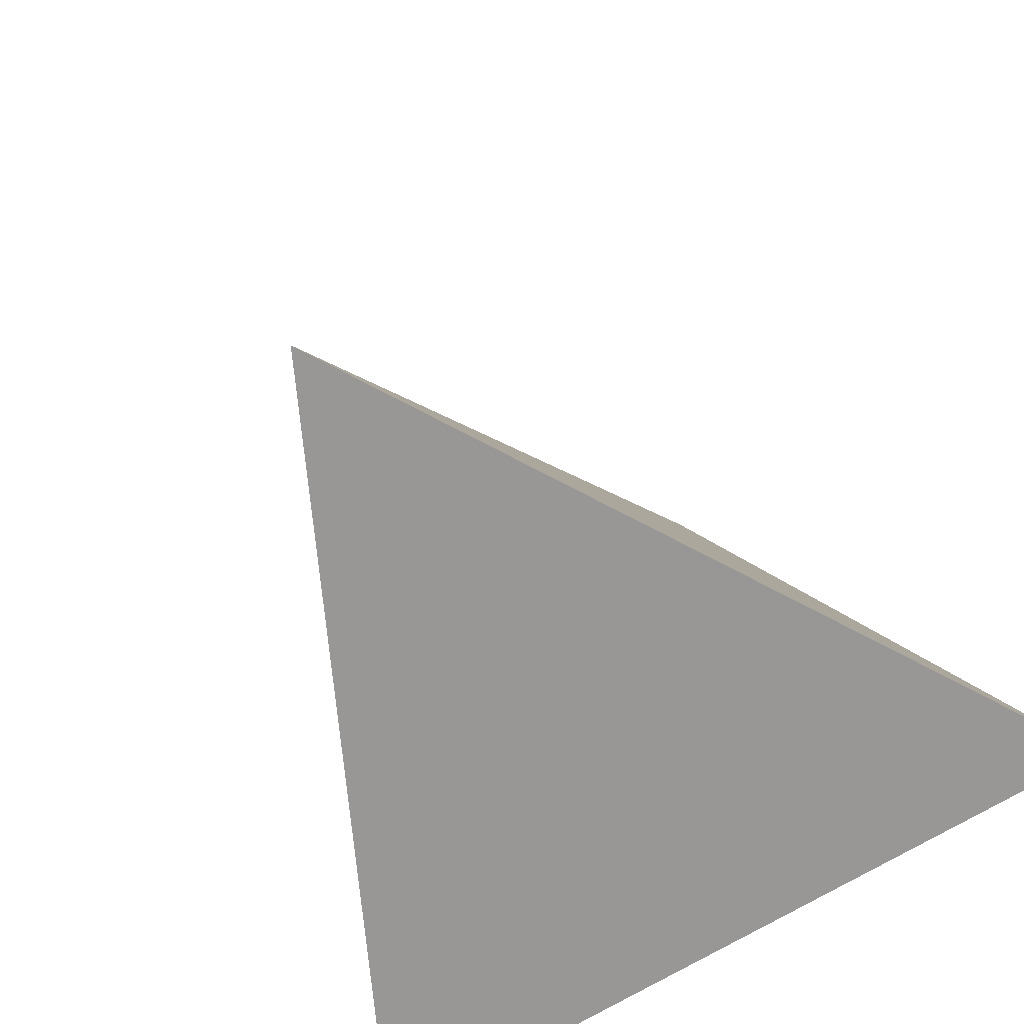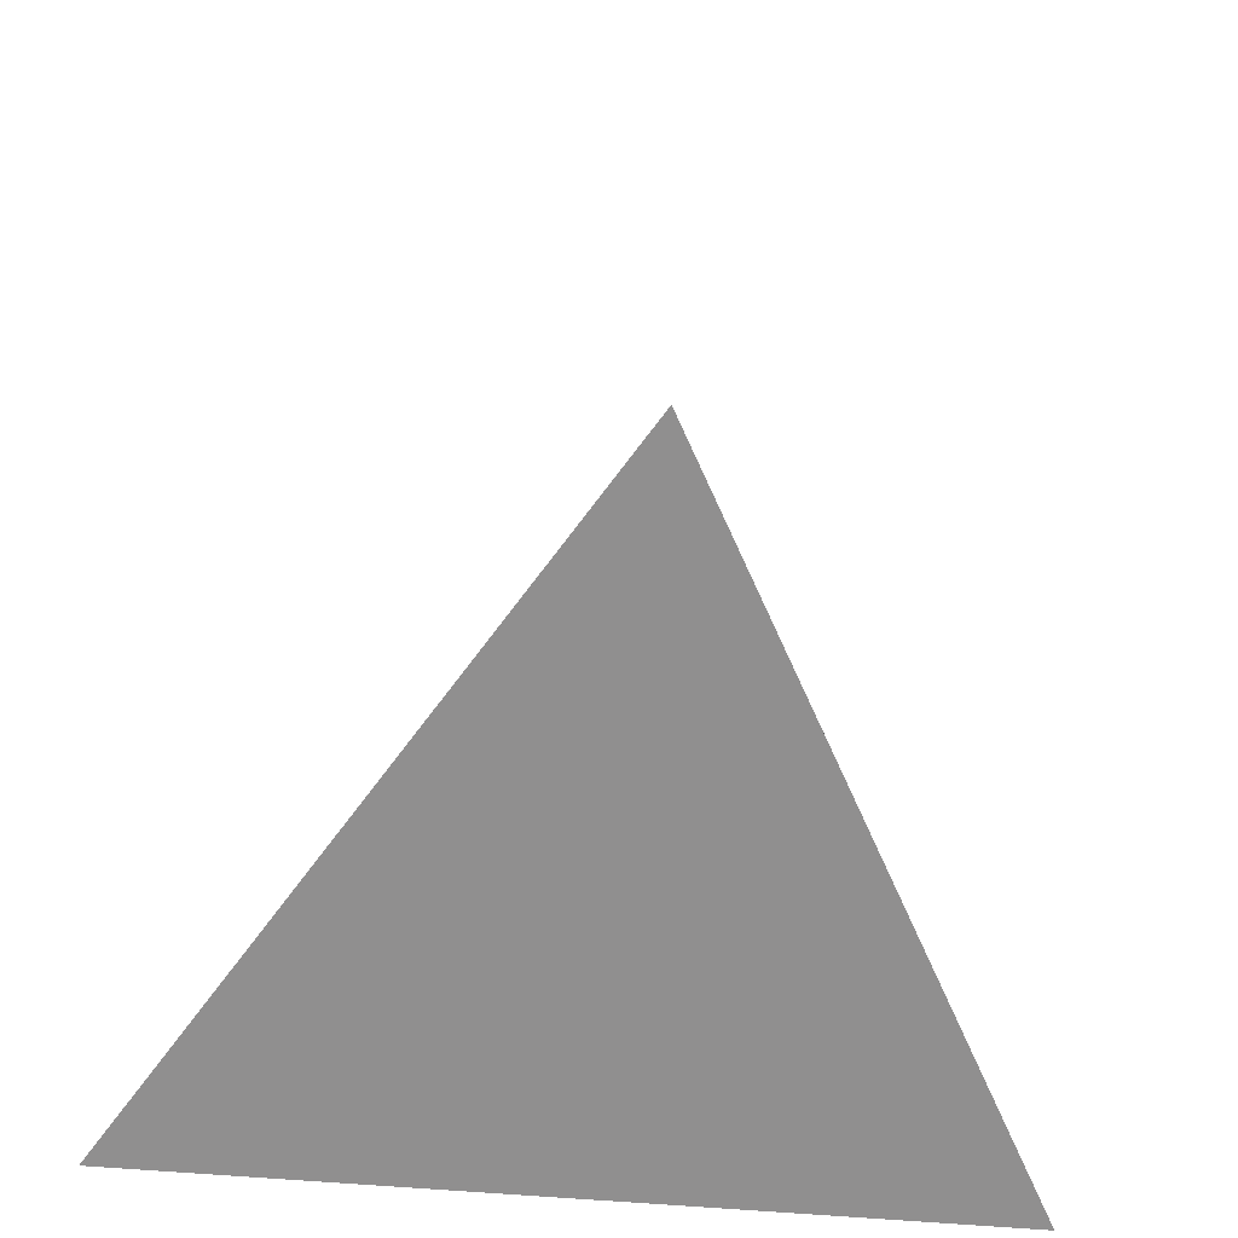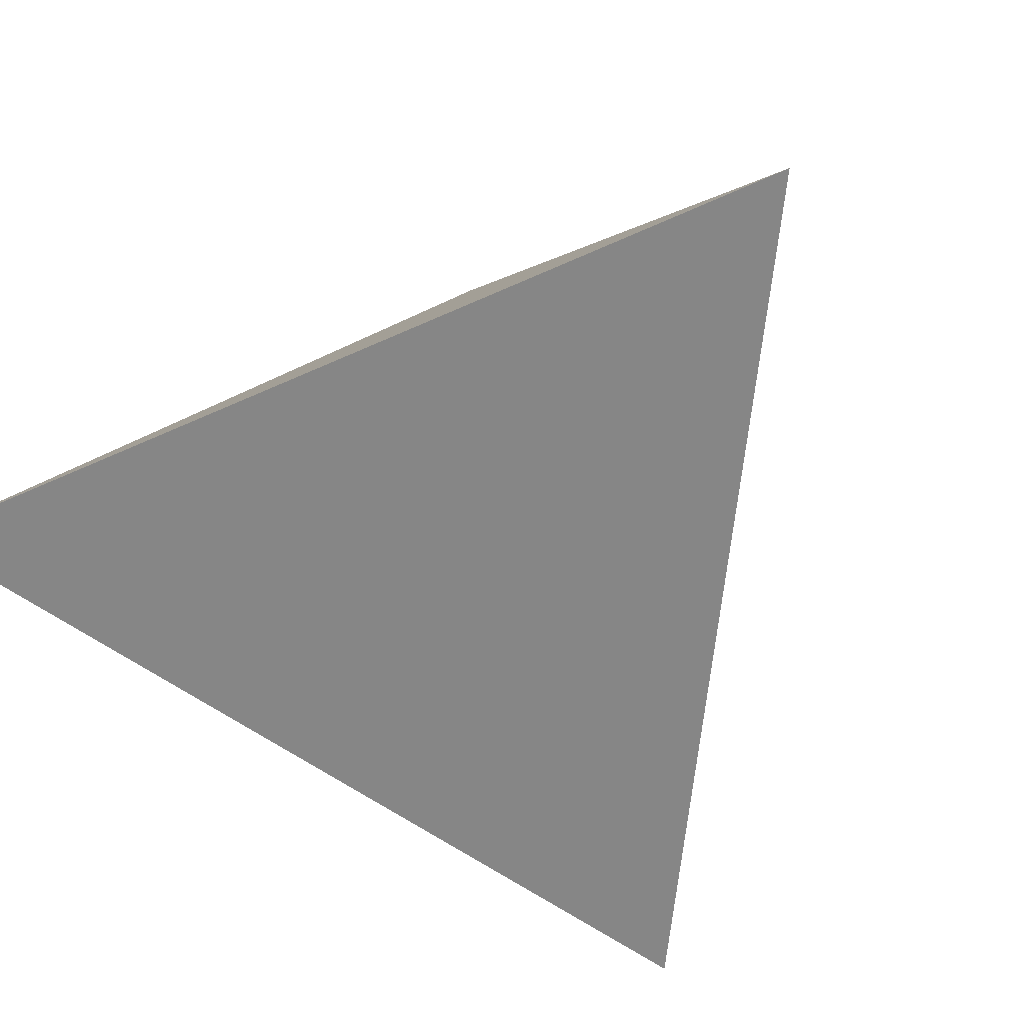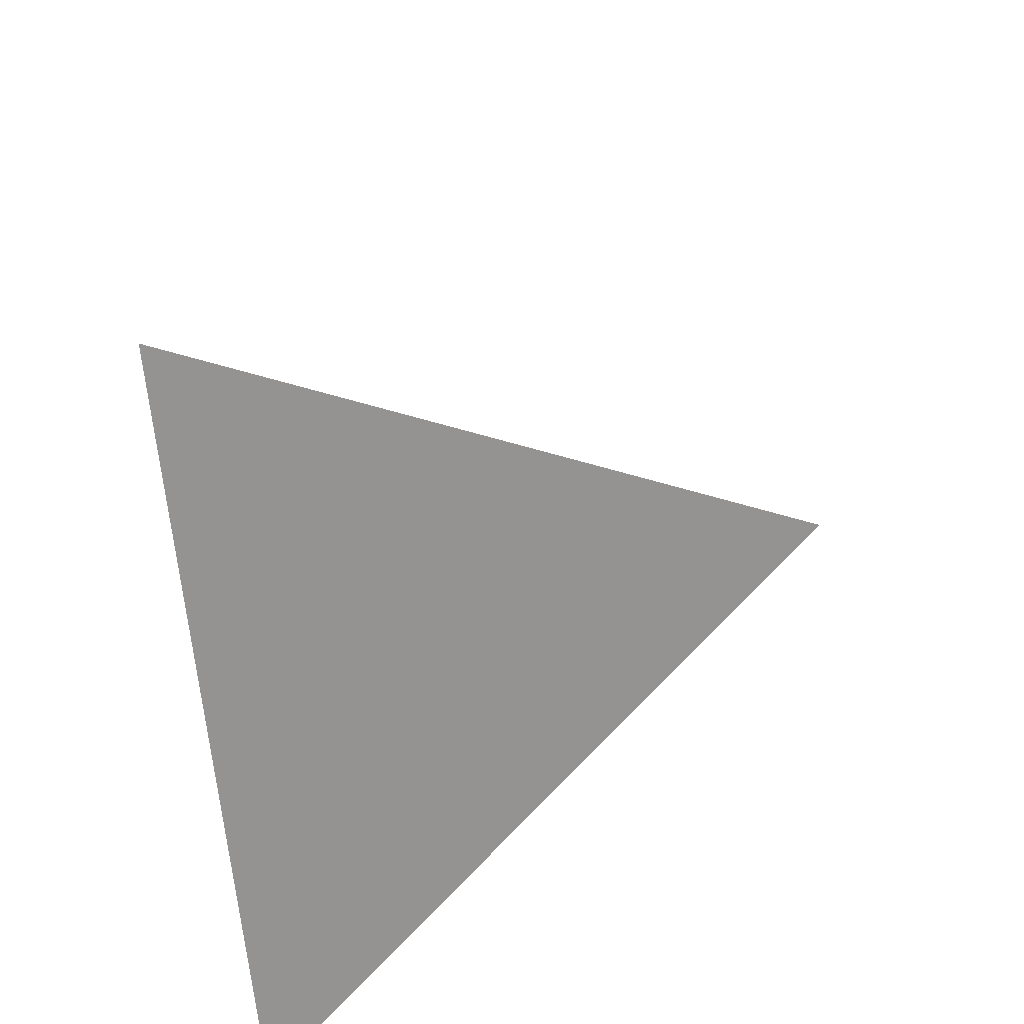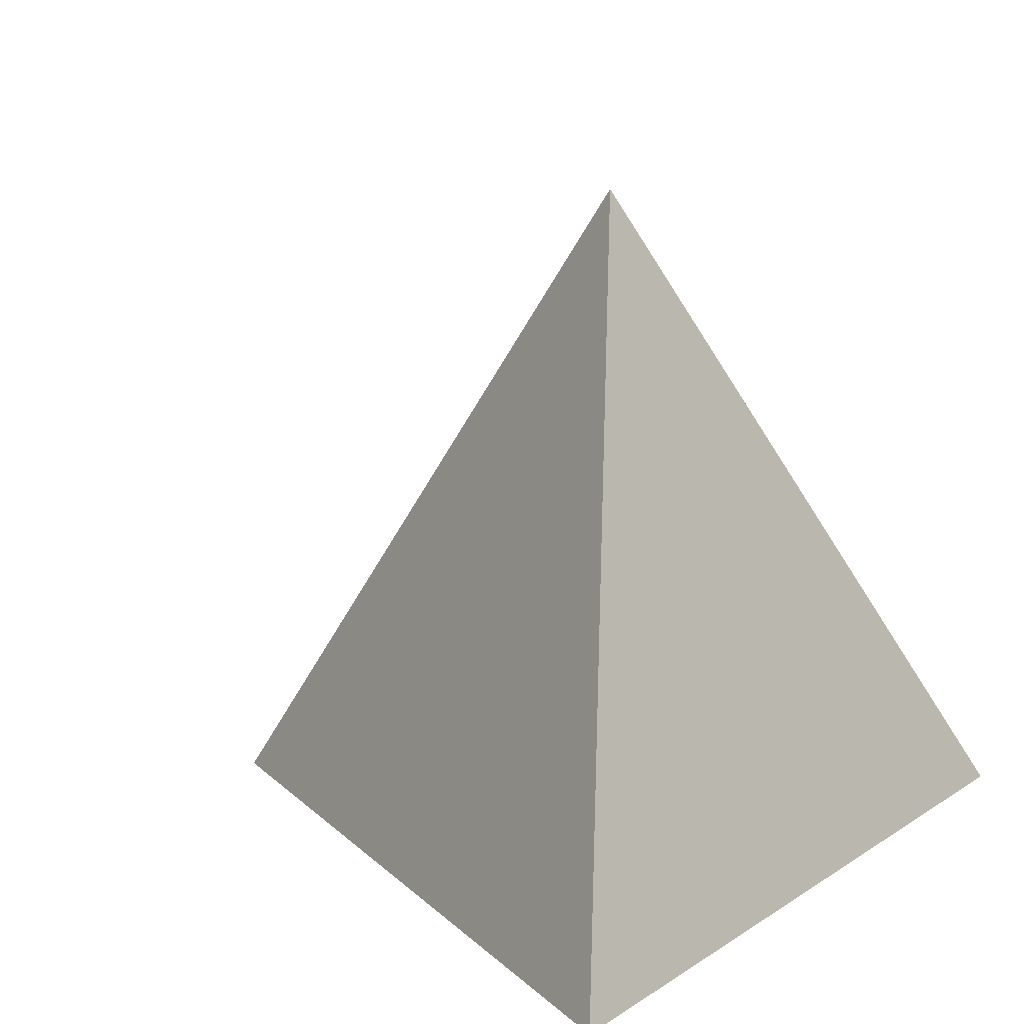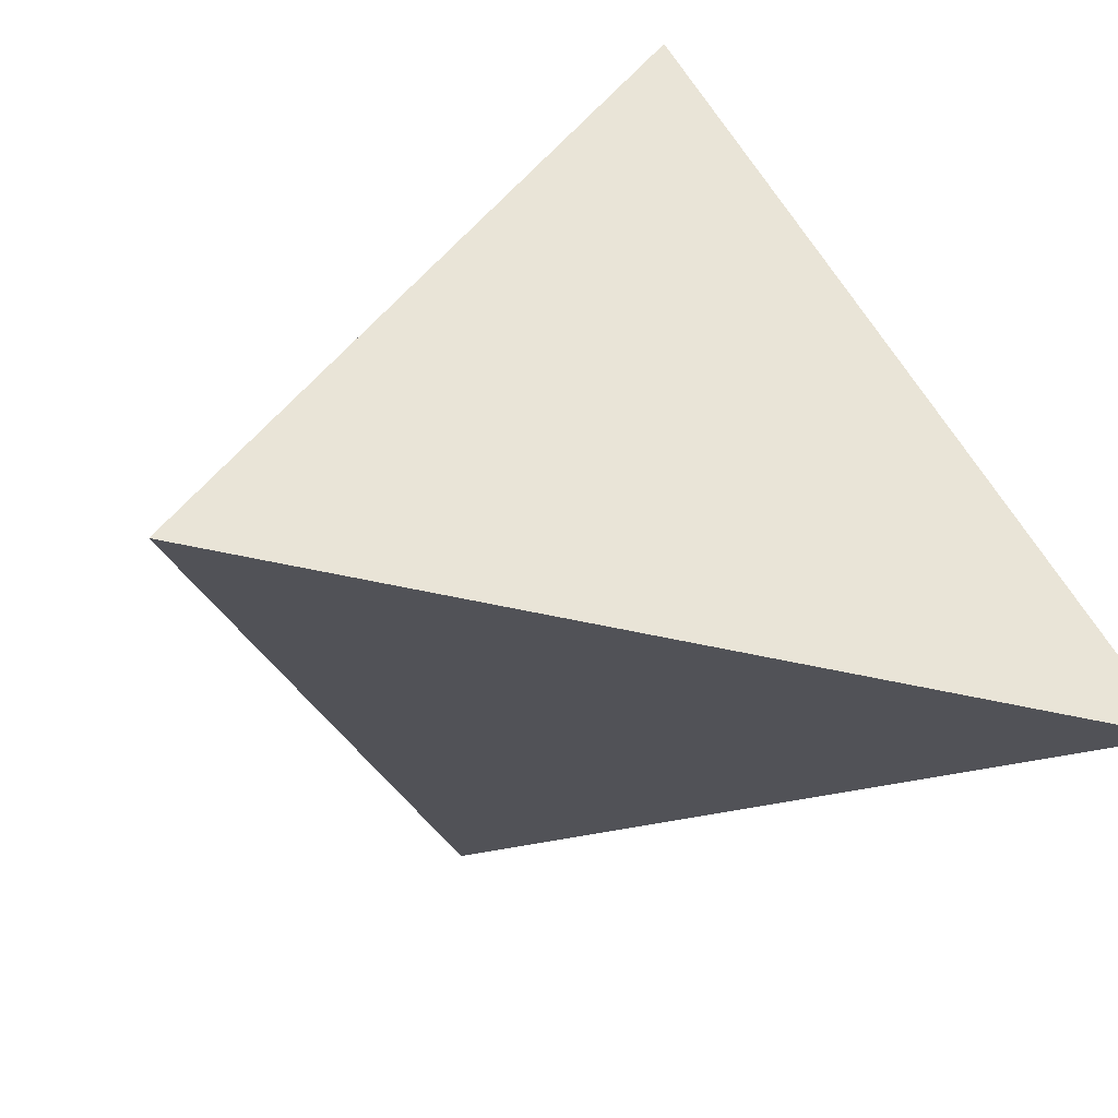
<metadata>
{"format":"obj","ext":"obj","renderer":"f3d","projection":"perspective","resolution":1024,"background":"white","views":[{"elev":-55.0,"azim":-142.8,"up":"+Z"},{"elev":-45.6,"azim":173.4,"up":"+Z"},{"elev":-61.9,"azim":-155.4,"up":"+Y"},{"elev":55.7,"azim":79.4,"up":"+Z"},{"elev":12.2,"azim":124.0,"up":"+Y"},{"elev":-40.6,"azim":-16.9,"up":"+Z"}]}
</metadata>
<code>
o Cube
v -1.414 -0.5736 -0.8192
v -0 -0.5849 1.63
v 1.414 -0.5736 -0.8192
v -0 1.732 0.007992
v -0 1.732 0.007992
v -0 -0.5849 1.63
v 1.414 -0.5736 -0.8192
f 7 1 2
f 4 1 7
f 5 3 6
f 4 2 1
l 7 3
l 4 5
l 2 6

</code>
